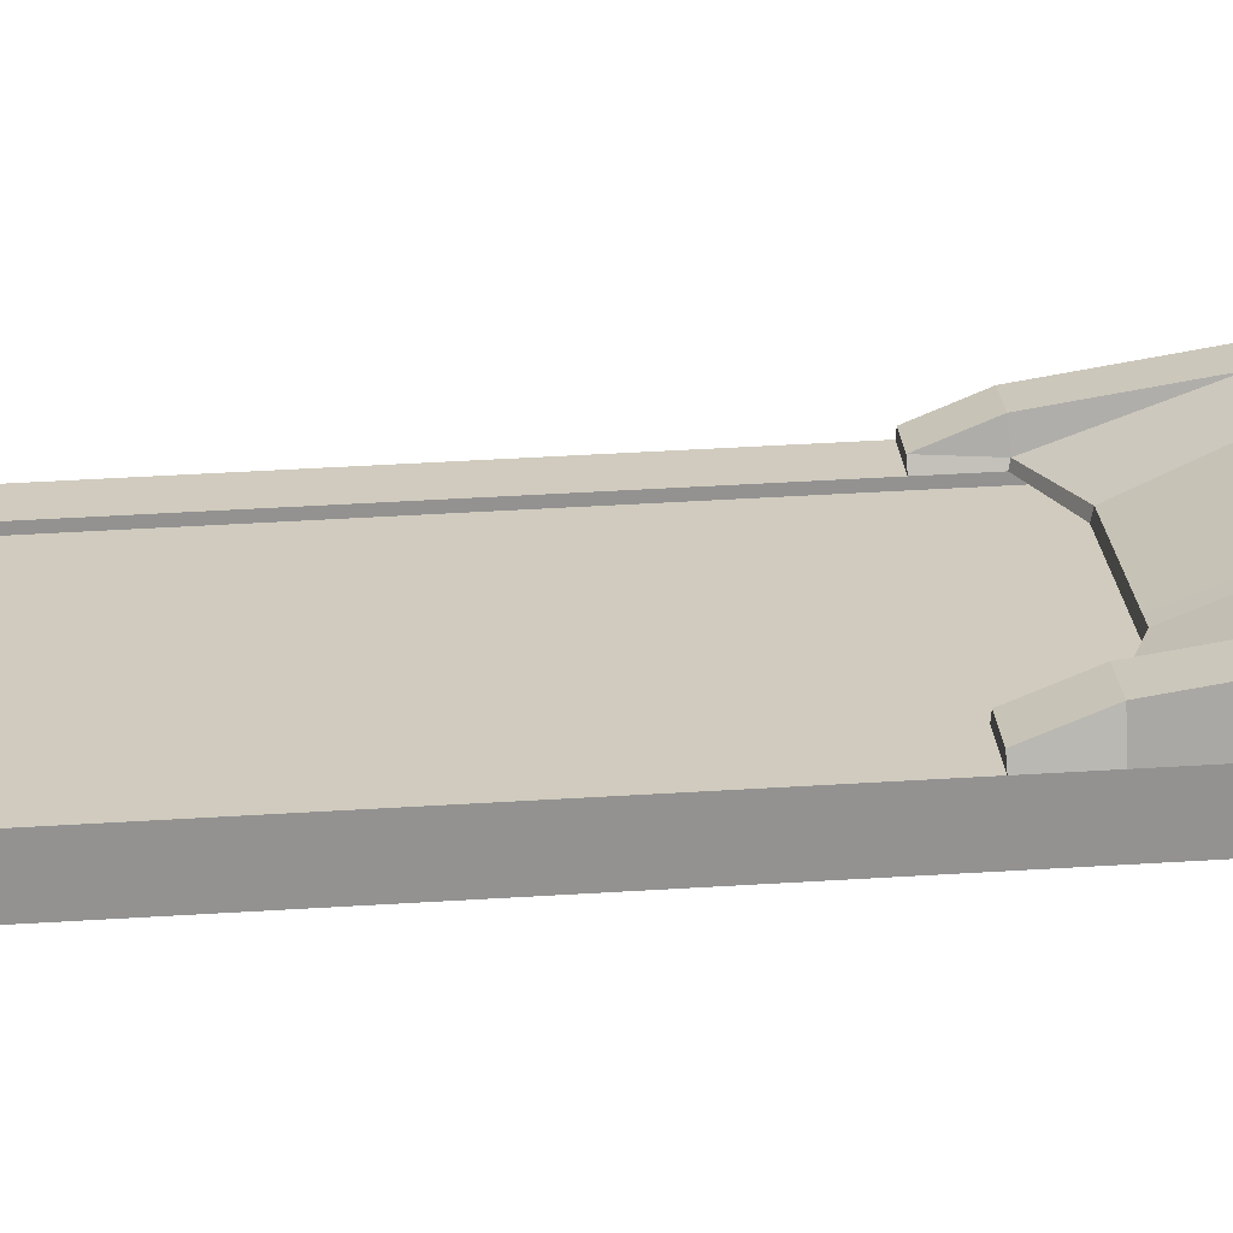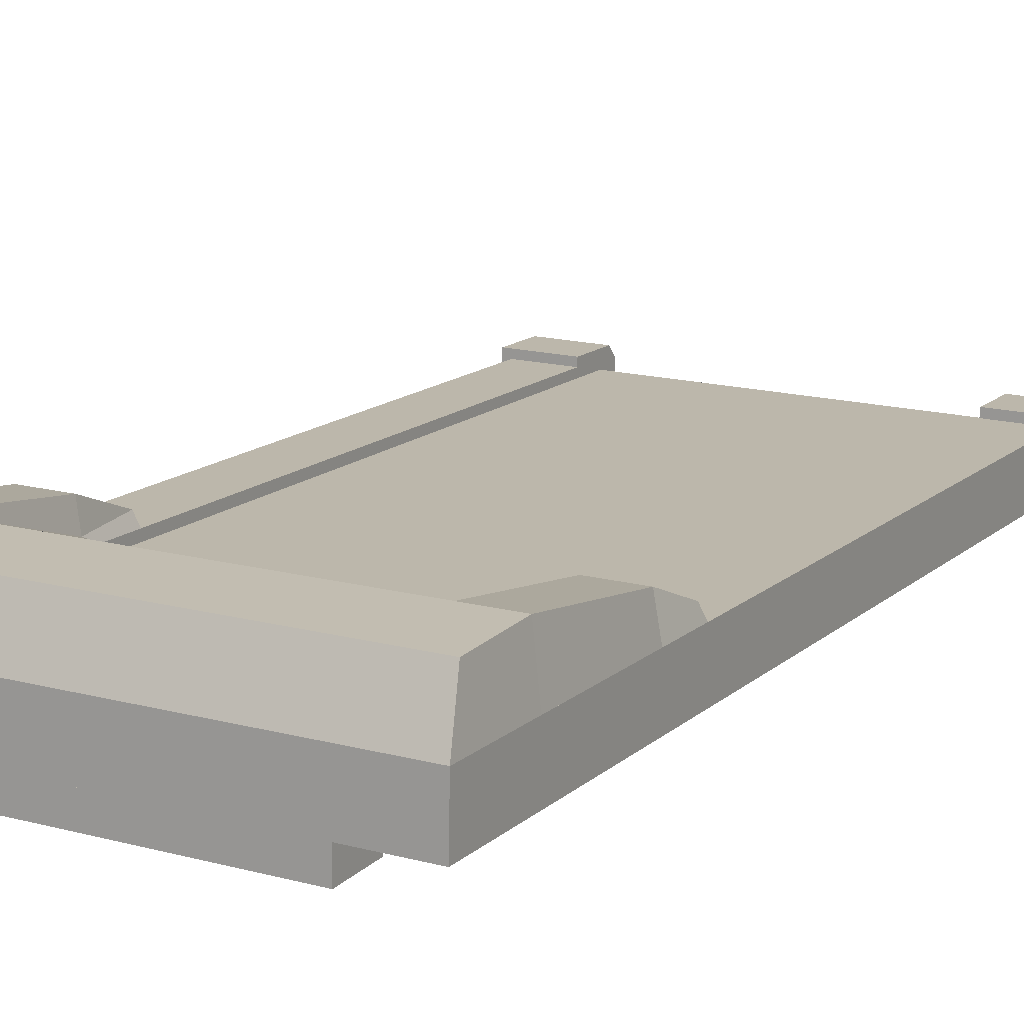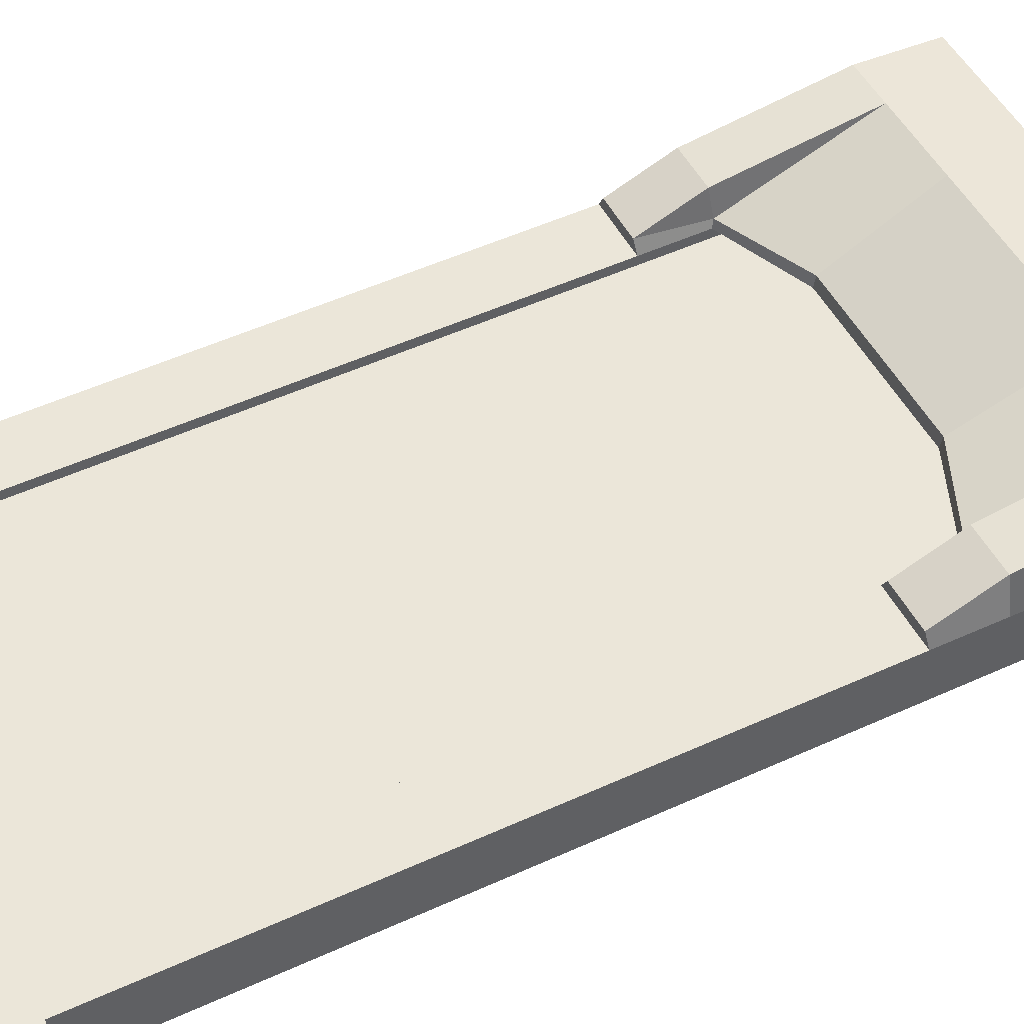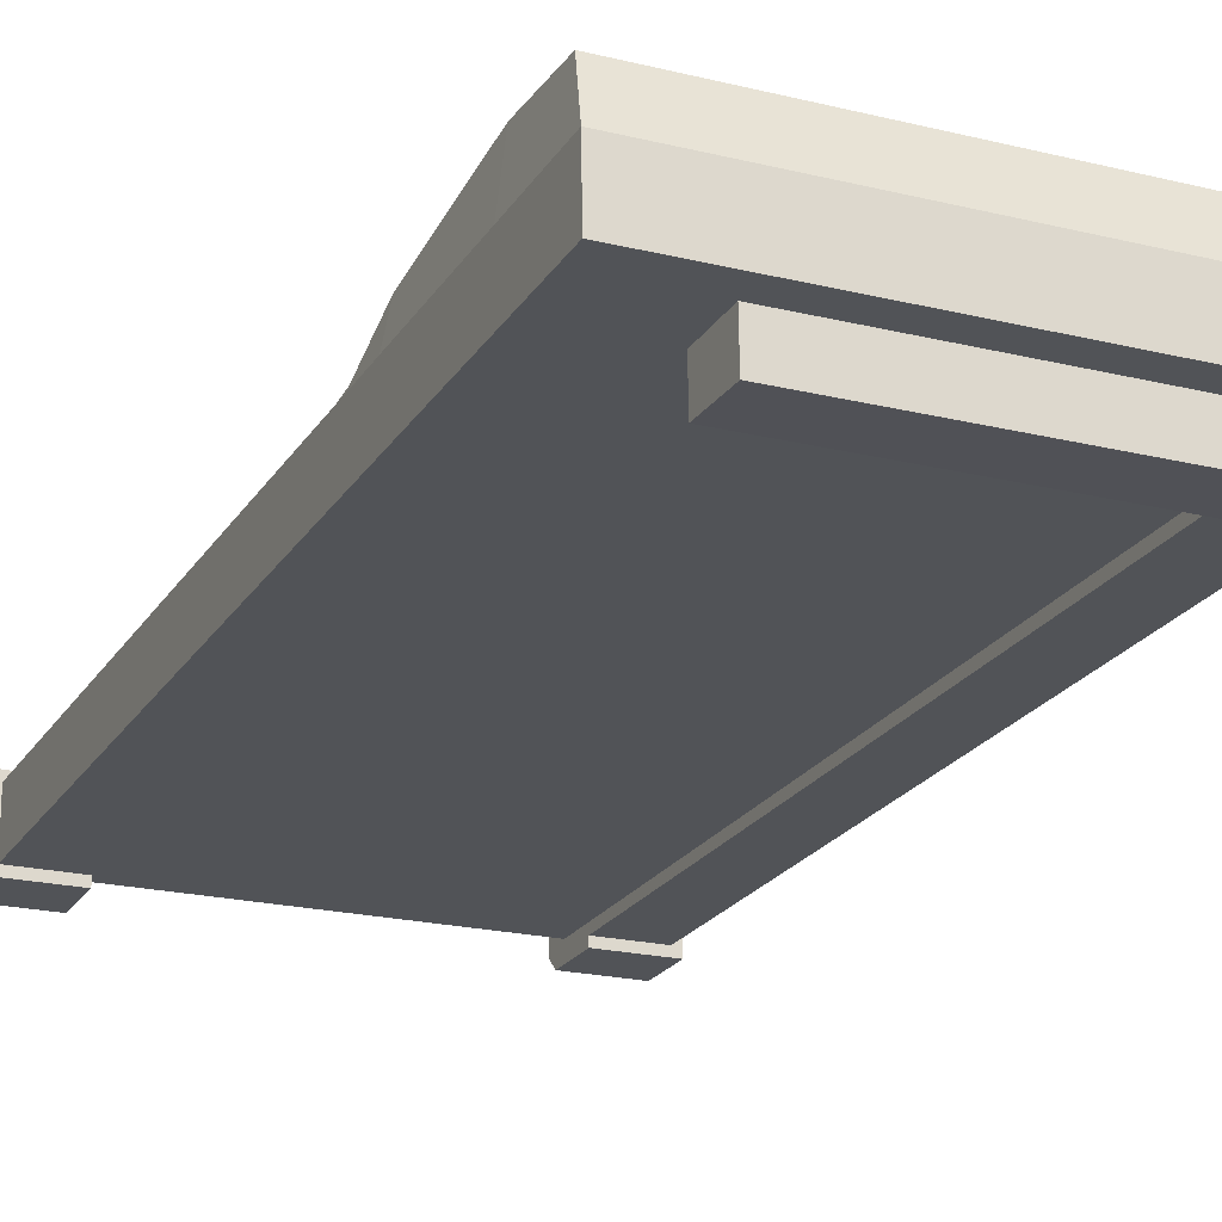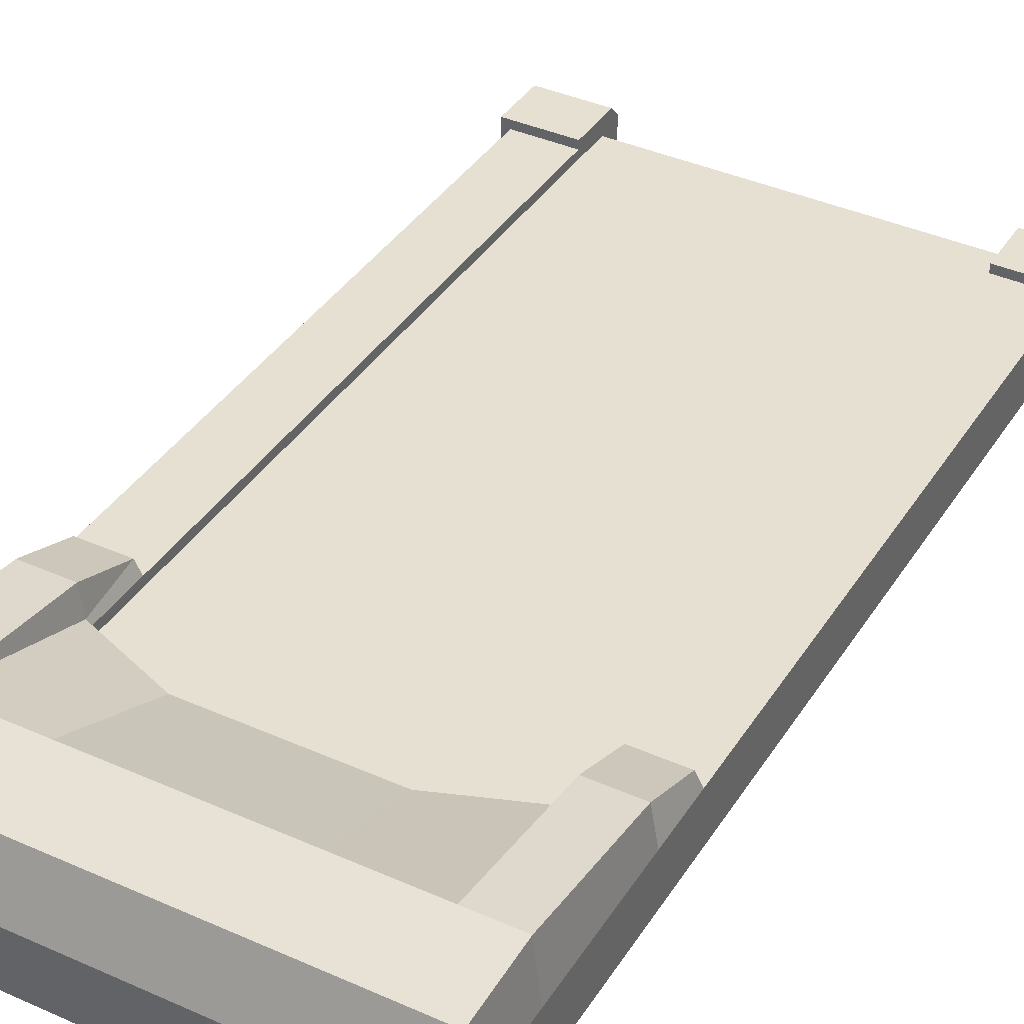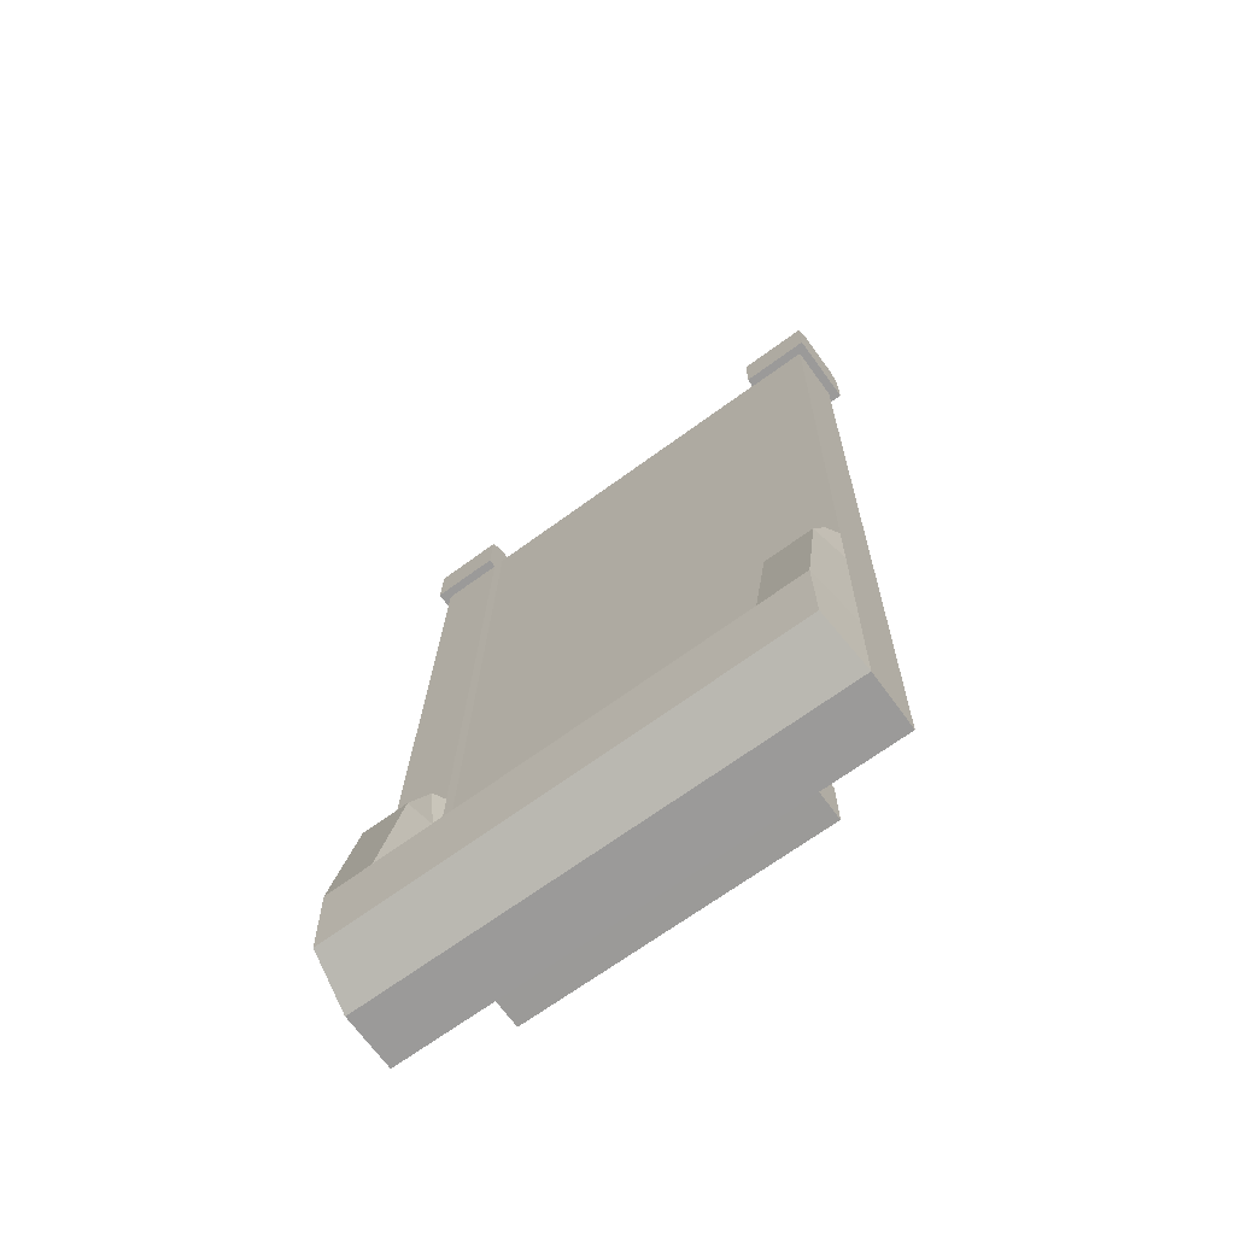
<metadata>
{"format":"obj","ext":"obj","renderer":"f3d","projection":"perspective","resolution":1024,"background":"white","views":[{"elev":23.9,"azim":86.9,"up":"+Y"},{"elev":16.0,"azim":-151.1,"up":"+Y"},{"elev":48.4,"azim":64.0,"up":"+Y"},{"elev":-20.5,"azim":155.8,"up":"+Y"},{"elev":39.8,"azim":-151.2,"up":"+Y"},{"elev":-68.2,"azim":-143.7,"up":"+Z"}]}
</metadata>
<code>
v -42.93 17.24 -42.98
v 42.93 17.24 -42.98
v -42.93 7.241 -43.3
v 42.93 7.241 -43.3
v -42.93 11.94 124.4
v -31.74 11.94 124.4
v 31.74 11.94 124.4
v 42.93 11.94 124.4
v 42.93 1.943 124.1
v 31.74 1.943 124.1
v -31.74 1.943 124.1
v -42.93 1.943 124.1
v -31.74 13.54 124.4
v -44.53 13.54 124.4
v -31.74 0.3438 124
v -44.53 0.3438 124
v 44.53 13.54 124.4
v 31.74 13.54 124.4
v 44.53 0.3438 124
v 31.74 0.3438 124
v 31.74 10 131.9
v 31.74 3.404 131.6
v -31.74 10 131.9
v -31.74 3.404 131.6
v 31.74 5.001 133.3
v 31.74 8.3 133.5
v -31.74 5.001 133.3
v -31.74 8.3 133.5
v -31.74 2.155 136.6
v -31.74 0.01919 134.3
v -44.53 0.01919 134.3
v -44.53 2.155 136.6
v -31.74 13.21 134.7
v -31.74 10.94 136.8
v -44.53 13.21 134.7
v -44.53 10.94 136.8
v 31.74 0.01919 134.3
v 31.74 2.155 136.6
v 44.53 0.0192 134.3
v 44.53 2.155 136.6
v 31.74 10.94 136.8
v 31.74 13.21 134.7
v 44.53 13.21 134.7
v 44.53 10.94 136.8
v -31.74 6.619 -23.65
v -31.74 8.318 -23.6
v 31.74 8.318 -23.6
v 31.74 6.619 -23.65
v 31.74 16.61 -23.34
v 31.74 14.91 -23.39
v -31.74 14.91 -23.39
v -31.74 16.61 -23.34
v 26.94 6.777 -28.66
v 26.94 7.082 -38.29
v -26.94 6.777 -28.66
v -26.94 7.082 -38.29
v 26.94 0 -28.87
v 26.94 0 -38.51
v -26.94 0 -28.87
v -26.94 0 -38.51
v 42.93 17.24 -42.98
v 31.74 15.47 12.85
v 42.93 15.47 12.85
v 31.74 15.82 1.685
v 15.87 16.03 -4.731
v 15.87 17.24 -42.98
v 17.2 26.76 -24.7
v 41.65 26.76 -24.7
v 42.93 16.67 -25.02
v 41.65 17.62 12.91
v 41.65 22.27 1.889
v 42.93 15.82 1.685
v 32.96 17.62 12.91
v 32.96 22.27 1.889
v 32.96 26.76 -24.7
v 16.16 26.49 -38.78
v 41.65 26.49 -38.78
v 15.95 18 -5.135
v 31.94 17.36 1.41
v -42.93 17.24 -42.98
v -31.74 15.47 12.85
v -42.93 15.47 12.85
v -31.74 15.82 1.685
v -15.87 16.03 -4.731
v -15.87 17.24 -42.98
v -17.2 26.76 -24.7
v -41.65 26.76 -24.7
v -42.93 16.67 -25.02
v -41.65 17.62 12.91
v -41.65 22.27 1.889
v -42.93 15.82 1.685
v -32.96 17.62 12.91
v -32.96 22.27 1.889
v -32.96 26.76 -24.7
v -16.16 26.49 -38.78
v -41.65 26.49 -38.78
v -15.95 18 -5.135
v -31.94 17.36 1.41
f 32 29 34 36
f 5 6 52 1
f 3 45 11 12
f 8 9 4 2
f 1 3 12 5
f 7 8 2 49
f 9 10 48 4
f 44 41 38 40
f 50 51 23 21
f 24 46 47 22
f 35 33 13 14
f 42 43 17 18
f 39 37 20 19
f 16 15 30 31
f 35 31 32 36
f 6 13 33 23
f 6 5 14 13
f 12 11 15 16
f 5 12 16 14
f 8 7 18 17
f 9 8 17 19
f 10 9 19 20
f 7 49 50 21
f 47 48 10 22
f 51 52 6 23
f 11 45 46 24
f 7 21 42 18
f 24 22 25 27
f 21 23 28 26
f 27 25 26 28
f 38 25 22 37
f 21 26 41 42
f 24 27 29 30
f 34 28 23 33
f 24 30 15 11
f 34 29 27 28
f 38 41 26 25
f 37 22 10 20
f 40 39 43 44
f 30 29 32 31
f 34 33 35 36
f 38 37 39 40
f 42 41 44 43
f 43 39 19 17
f 14 16 31 35
f 50 49 52 51
f 49 2 1 52
f 2 4 3 1
f 48 47 46 45
f 58 57 59 60
f 4 48 53 54
f 48 45 55 53
f 45 3 56 55
f 3 4 54 56
f 54 53 57 58
f 53 55 59 57
f 55 56 60 59
f 56 54 58 60
f 68 69 61 77
f 76 77 61 66
f 78 79 75 67
f 68 71 72 69
f 79 73 74
f 72 71 70 63
f 74 73 70 71
f 68 75 74 71
f 74 75 79
f 67 75 77 76
f 77 75 68
f 73 62 63 70
f 64 79 78 65
f 62 73 79 64
f 87 96 80 88
f 95 85 80 96
f 97 86 94 98
f 87 88 91 90
f 98 93 92
f 91 82 89 90
f 93 90 89 92
f 87 90 93 94
f 67 86 97 78
f 66 85 95 76
f 93 98 94
f 76 95 86 67
f 86 95 96 94
f 96 87 94
f 92 89 82 81
f 78 97 84 65
f 83 84 97 98
f 81 83 98 92

</code>
